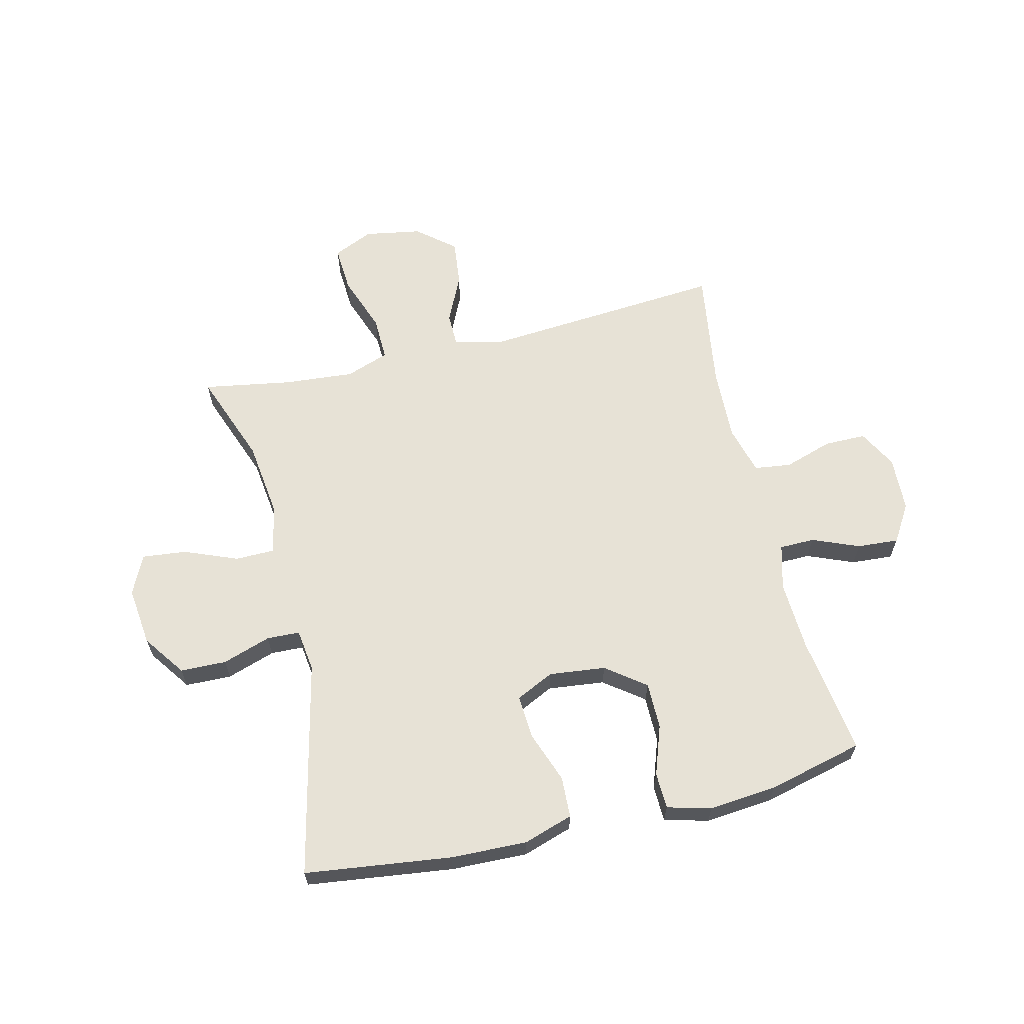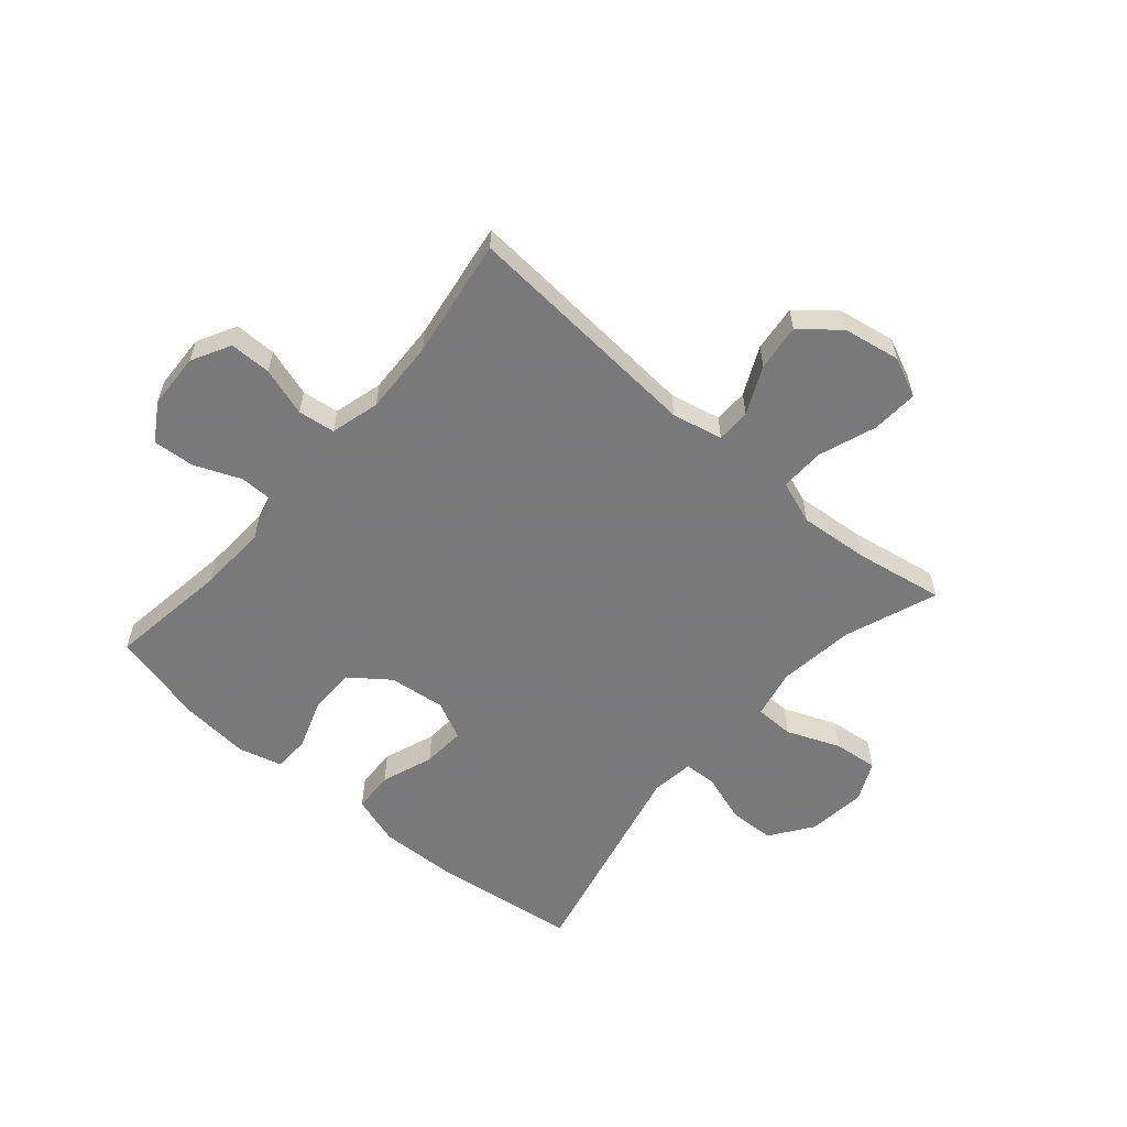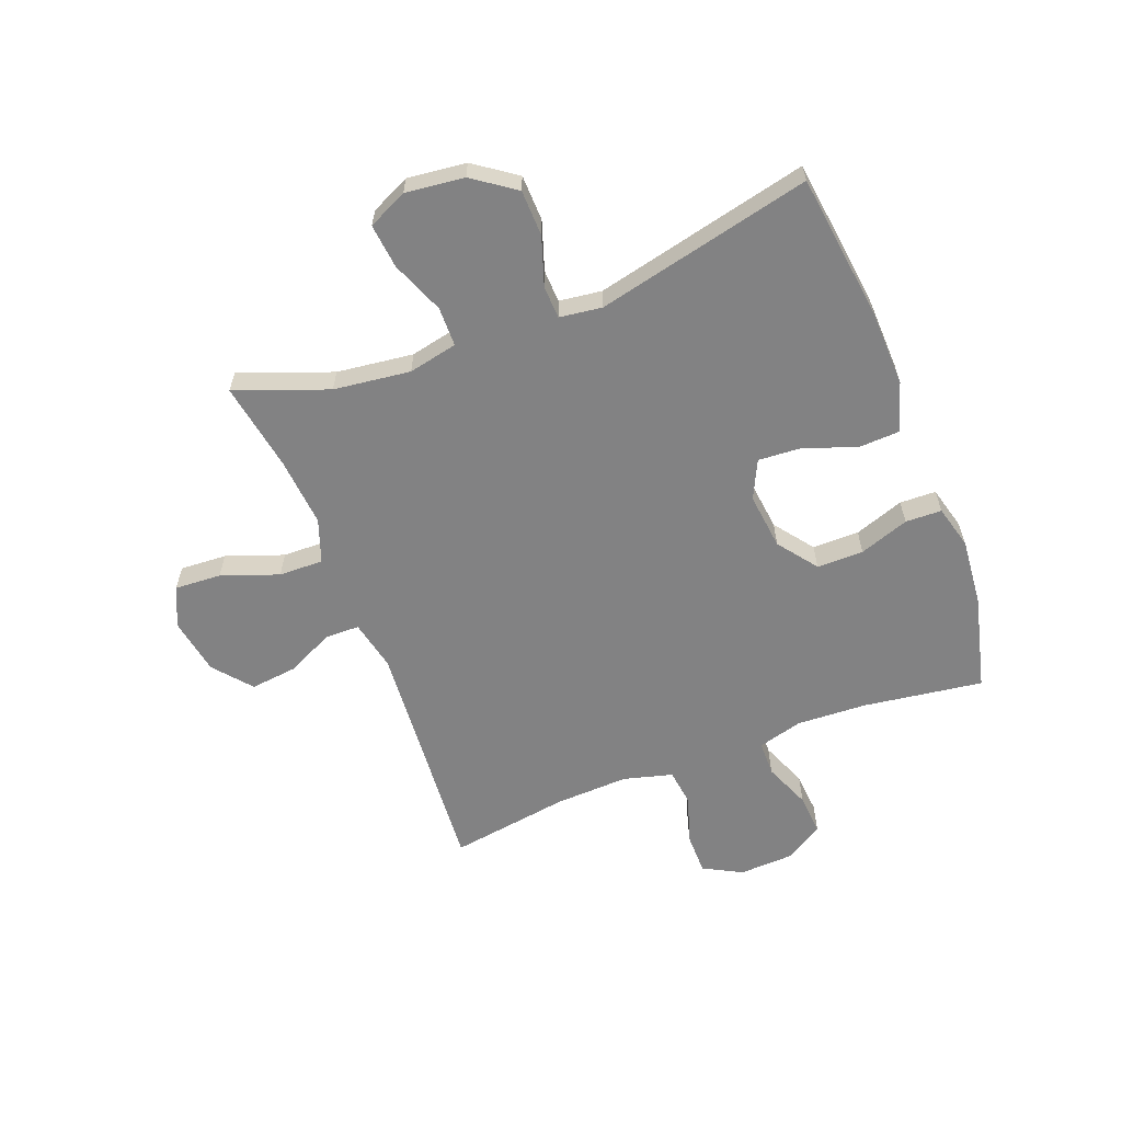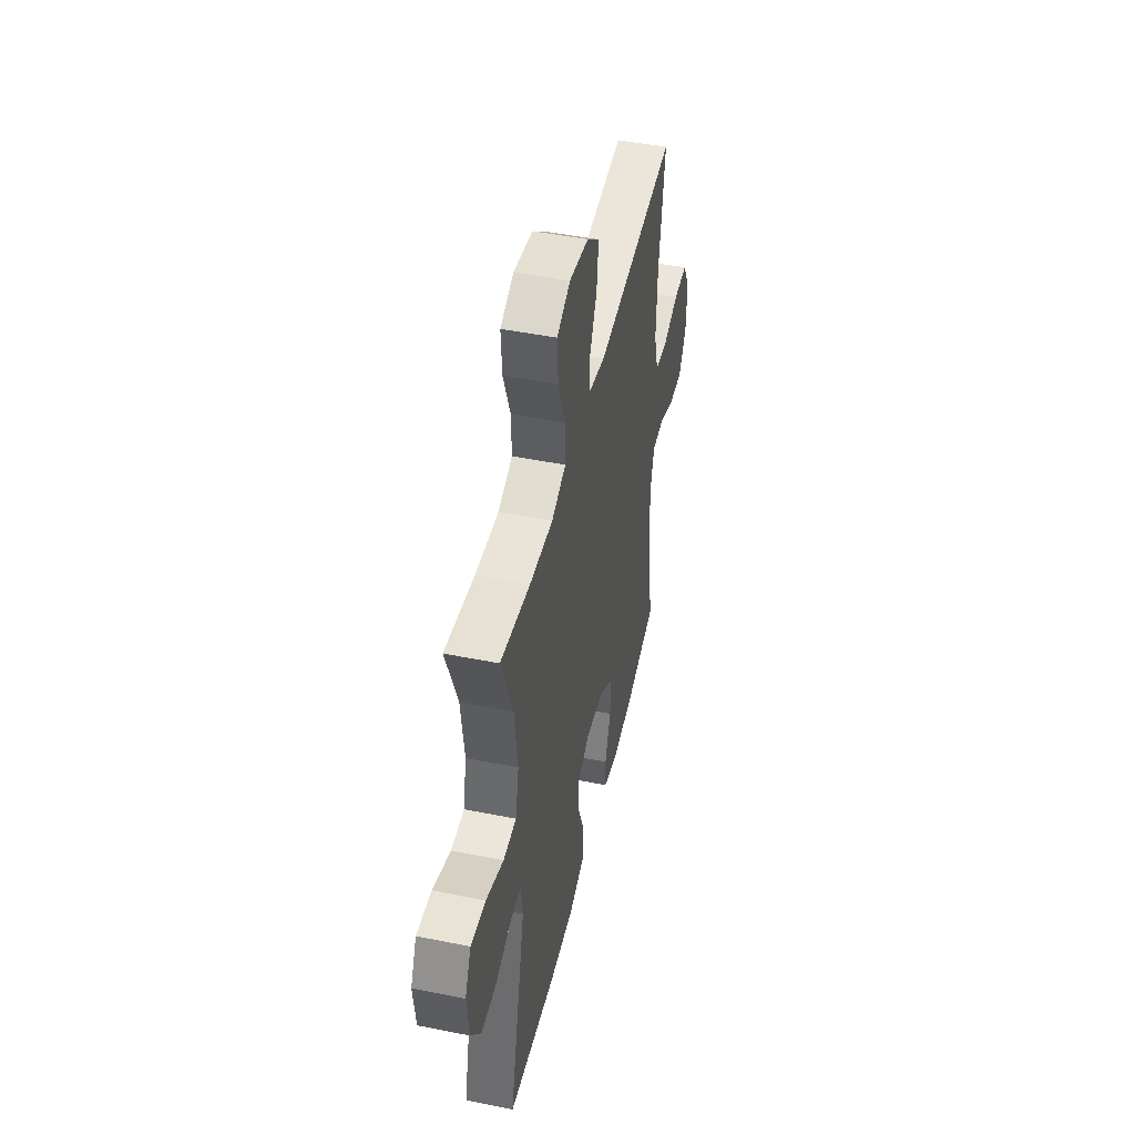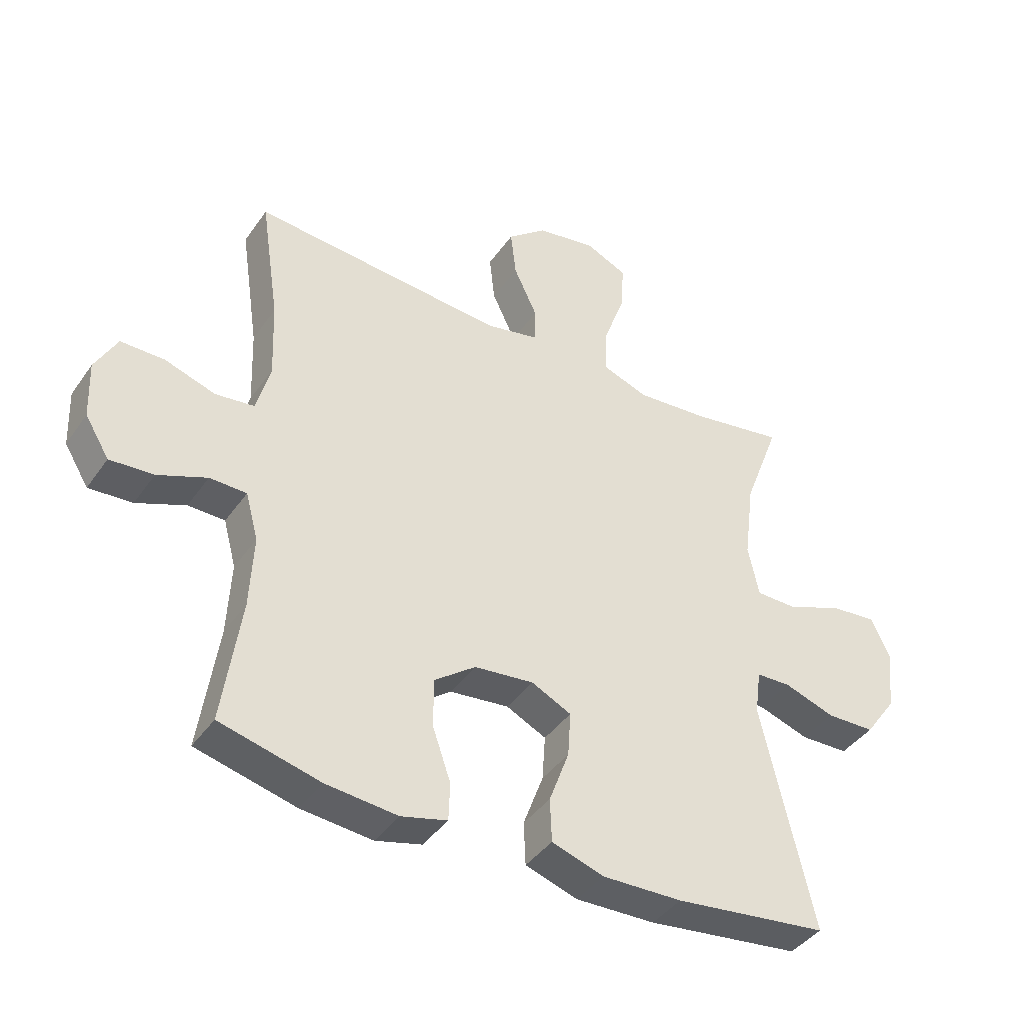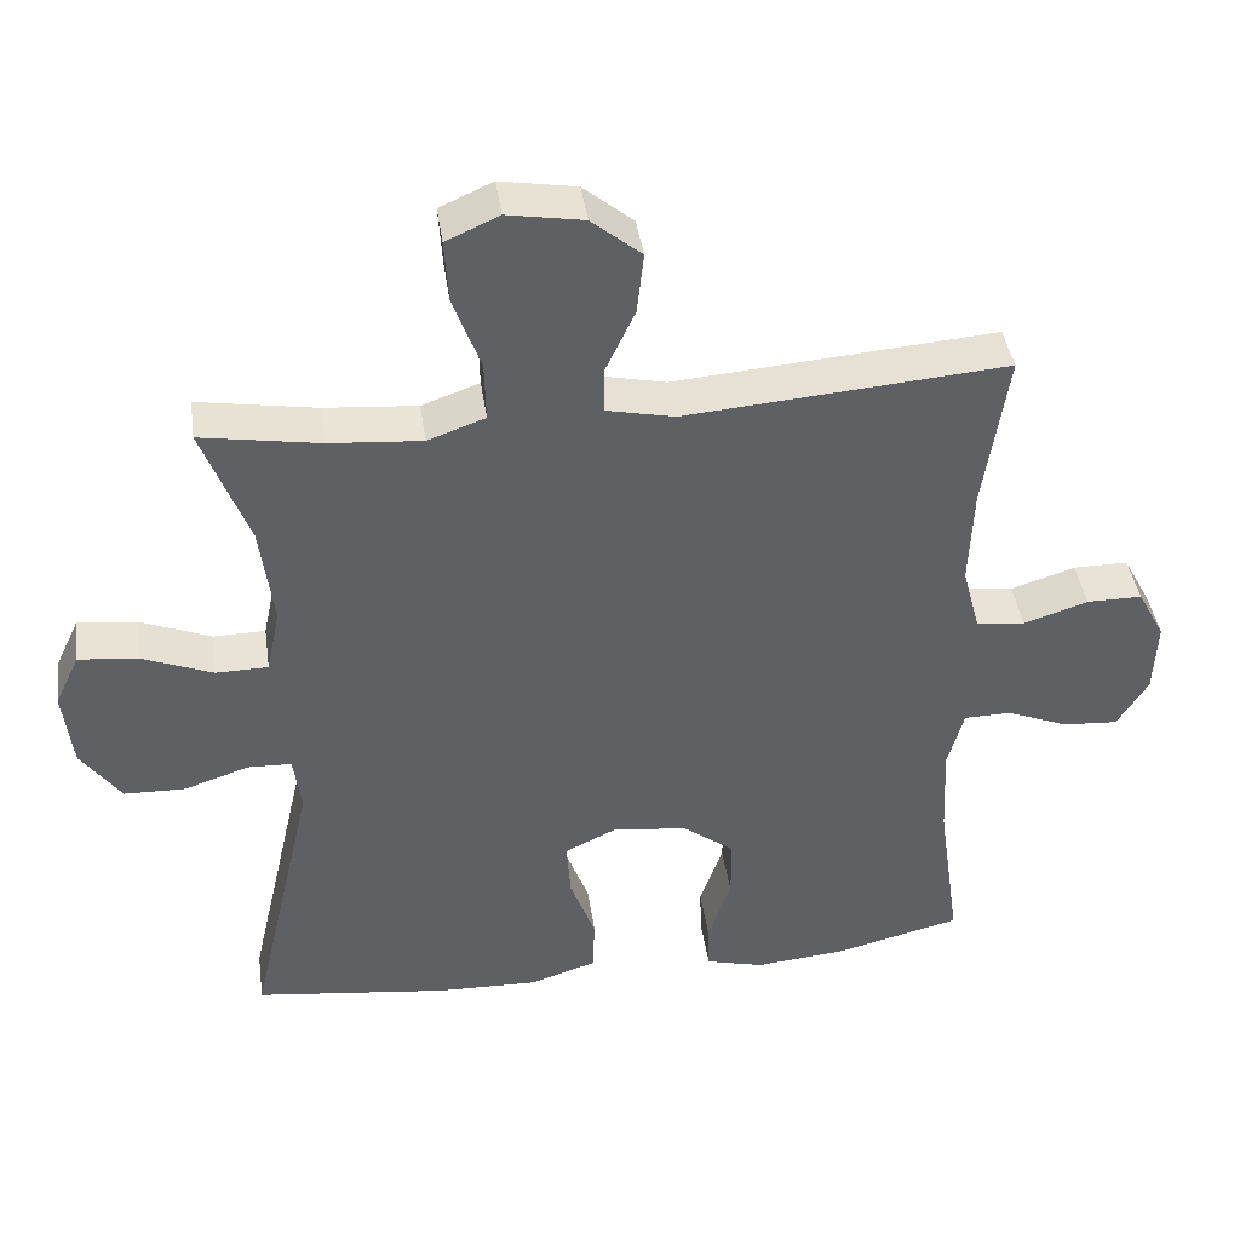
<metadata>
{"format":"obj","ext":"obj","renderer":"f3d","projection":"perspective","resolution":1024,"background":"white","views":[{"elev":63.2,"azim":166.5,"up":"+Y"},{"elev":-57.8,"azim":-40.6,"up":"+Y"},{"elev":-60.8,"azim":111.2,"up":"+Y"},{"elev":47.3,"azim":102.8,"up":"+Z"},{"elev":-41.2,"azim":-31.8,"up":"+Z"},{"elev":41.7,"azim":171.8,"up":"+Z"}]}
</metadata>
<code>
v -0.5 0.07 -0.5
v -0.47 0.07 -0.292
v -0.464 0.07 -0.171
v -0.485 0.07 -0.093
v -0.546 0.07 -0.092
v -0.627 0.07 -0.125
v -0.699 0.07 -0.13
v -0.739 0.07 -0.065
v -0.743 0.07 0.031
v -0.707 0.07 0.098
v -0.635 0.07 0.098
v -0.551 0.07 0.071
v -0.487 0.07 0.079
v -0.464 0.07 0.164
v -0.469 0.07 0.292
v -0.5 0.07 0.5
v -0.081 0.07 0.467
v 0.007 0.07 0.486
v 0.008 0.07 0.545
v -0.031 0.07 0.628
v -0.04 0.07 0.708
v 0.025 0.07 0.762
v 0.124 0.07 0.779
v 0.193 0.07 0.748
v 0.188 0.07 0.667
v 0.152 0.07 0.568
v 0.15 0.07 0.491
v 0.225 0.07 0.464
v 0.346 0.07 0.474
v 0.5 0.07 0.5
v 0.44 0.07 0.34
v 0.423 0.07 0.207
v 0.441 0.07 0.122
v 0.509 0.07 0.121
v 0.601 0.07 0.158
v 0.678 0.07 0.166
v 0.71 0.07 0.098
v 0.698 0.07 -0.004
v 0.646 0.07 -0.077
v 0.566 0.07 -0.079
v 0.482 0.07 -0.051
v 0.425 0.07 -0.053
v 0.415 0.07 -0.127
v 0.5 0.07 -0.5
v 0.246 0.07 -0.532
v 0.114 0.07 -0.536
v 0.028 0.07 -0.508
v 0.025 0.07 -0.437
v 0.058 0.07 -0.347
v 0.063 0.07 -0.272
v -0.003 0.07 -0.24
v -0.101 0.07 -0.251
v -0.169 0.07 -0.302
v -0.169 0.07 -0.383
v -0.139 0.07 -0.469
v -0.141 0.07 -0.532
v -0.217 0.07 -0.552
v -0.335 0.07 -0.541
v -0.5 0 -0.5
v -0.47 0 -0.292
v -0.464 0 -0.171
v -0.485 0 -0.093
v -0.546 0 -0.092
v -0.627 0 -0.125
v -0.699 0 -0.13
v -0.739 0 -0.065
v -0.743 0 0.031
v -0.707 0 0.098
v -0.635 0 0.098
v -0.551 0 0.071
v -0.487 0 0.079
v -0.464 0 0.164
v -0.469 0 0.292
v -0.5 0 0.5
v -0.081 0 0.467
v 0.007 0 0.486
v 0.008 0 0.545
v -0.031 0 0.628
v -0.04 0 0.708
v 0.025 0 0.762
v 0.124 0 0.779
v 0.193 0 0.748
v 0.188 0 0.667
v 0.152 0 0.568
v 0.15 0 0.491
v 0.225 0 0.464
v 0.346 0 0.474
v 0.5 0 0.5
v 0.44 0 0.34
v 0.423 0 0.207
v 0.441 0 0.122
v 0.509 0 0.121
v 0.601 0 0.158
v 0.678 0 0.166
v 0.71 0 0.098
v 0.698 0 -0.004
v 0.646 0 -0.077
v 0.566 0 -0.079
v 0.482 0 -0.051
v 0.425 0 -0.053
v 0.415 0 -0.127
v 0.5 0 -0.5
v 0.246 0 -0.532
v 0.114 0 -0.536
v 0.028 0 -0.508
v 0.025 0 -0.437
v 0.058 0 -0.347
v 0.063 0 -0.272
v -0.003 0 -0.24
v -0.101 0 -0.251
v -0.169 0 -0.302
v -0.169 0 -0.383
v -0.139 0 -0.469
v -0.141 0 -0.532
v -0.217 0 -0.552
v -0.335 0 -0.541
f 58 1 2
f 57 58 2
f 56 57 2
f 55 56 2
f 54 55 2
f 53 54 2 3
f 52 53 3 4
f 51 52 4
f 47 48 49
f 46 47 49
f 45 46 49
f 44 45 49
f 43 44 49
f 42 43 49 50
f 39 40 41
f 38 39 41
f 37 38 41
f 36 37 41
f 35 36 41
f 34 35 41
f 33 34 41 42
f 42 50 51
f 33 42 51
f 32 33 51
f 29 30 31
f 32 51 4
f 31 32 4
f 29 31 4
f 28 29 4
f 24 25 26
f 23 24 26
f 22 23 26
f 21 22 26
f 20 21 26
f 19 20 26
f 18 19 26 27
f 15 16 17
f 18 27 28
f 17 18 28
f 15 17 28
f 14 15 28
f 10 11 12
f 9 10 12
f 8 9 12
f 7 8 12
f 6 7 12
f 5 6 12
f 5 12 13
f 4 5 13
f 4 13 14 28
f 60 59 116
f 60 116 115
f 60 115 114
f 60 114 113
f 60 113 112
f 61 60 112 111
f 62 61 111 110
f 62 110 109
f 107 106 105
f 107 105 104
f 107 104 103
f 107 103 102
f 107 102 101
f 108 107 101 100
f 99 98 97
f 99 97 96
f 99 96 95
f 99 95 94
f 99 94 93
f 99 93 92
f 100 99 92 91
f 109 108 100
f 109 100 91
f 109 91 90
f 89 88 87
f 62 109 90
f 62 90 89
f 62 89 87
f 62 87 86
f 84 83 82
f 84 82 81
f 84 81 80
f 84 80 79
f 84 79 78
f 84 78 77
f 85 84 77 76
f 75 74 73
f 86 85 76
f 86 76 75
f 86 75 73
f 86 73 72
f 70 69 68
f 70 68 67
f 70 67 66
f 70 66 65
f 70 65 64
f 70 64 63
f 71 70 63
f 71 63 62
f 86 72 71 62
f 1 59 60 2
f 2 60 61 3
f 3 61 62 4
f 4 62 63 5
f 5 63 64 6
f 6 64 65 7
f 7 65 66 8
f 8 66 67 9
f 9 67 68 10
f 10 68 69 11
f 11 69 70 12
f 12 70 71 13
f 13 71 72 14
f 14 72 73 15
f 15 73 74 16
f 16 74 75 17
f 17 75 76 18
f 18 76 77 19
f 19 77 78 20
f 20 78 79 21
f 21 79 80 22
f 22 80 81 23
f 23 81 82 24
f 24 82 83 25
f 25 83 84 26
f 26 84 85 27
f 27 85 86 28
f 28 86 87 29
f 29 87 88 30
f 30 88 89 31
f 31 89 90 32
f 32 90 91 33
f 33 91 92 34
f 34 92 93 35
f 35 93 94 36
f 36 94 95 37
f 37 95 96 38
f 38 96 97 39
f 39 97 98 40
f 40 98 99 41
f 41 99 100 42
f 42 100 101 43
f 43 101 102 44
f 44 102 103 45
f 45 103 104 46
f 46 104 105 47
f 47 105 106 48
f 48 106 107 49
f 49 107 108 50
f 50 108 109 51
f 51 109 110 52
f 52 110 111 53
f 53 111 112 54
f 54 112 113 55
f 55 113 114 56
f 56 114 115 57
f 57 115 116 58
f 58 116 59 1

</code>
